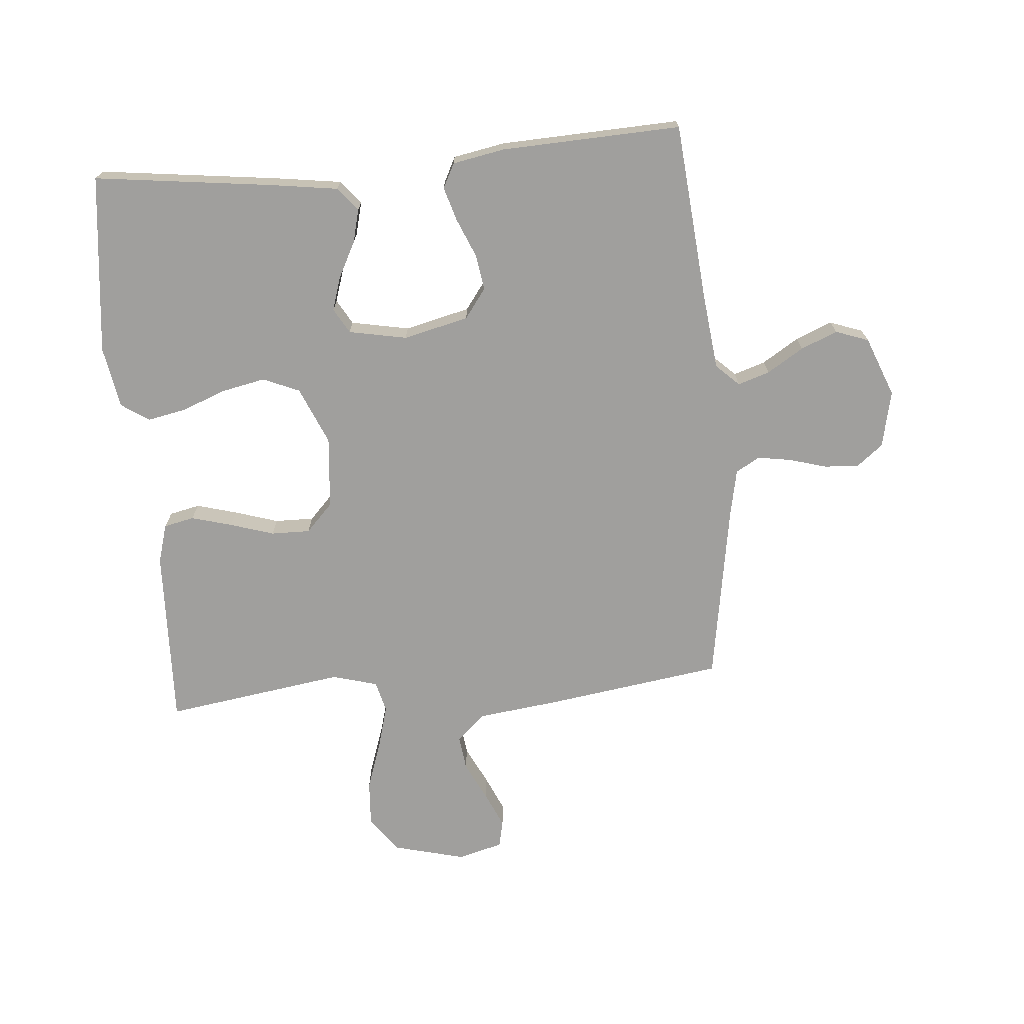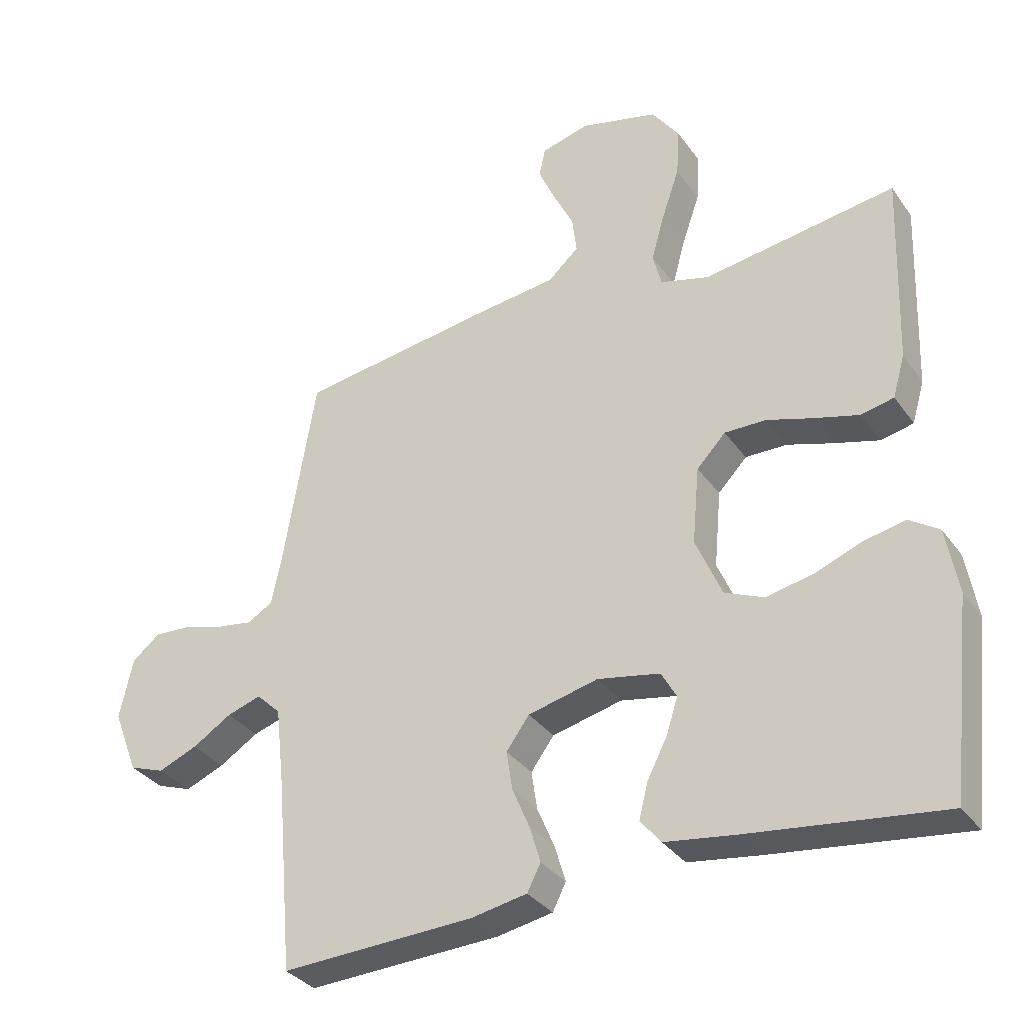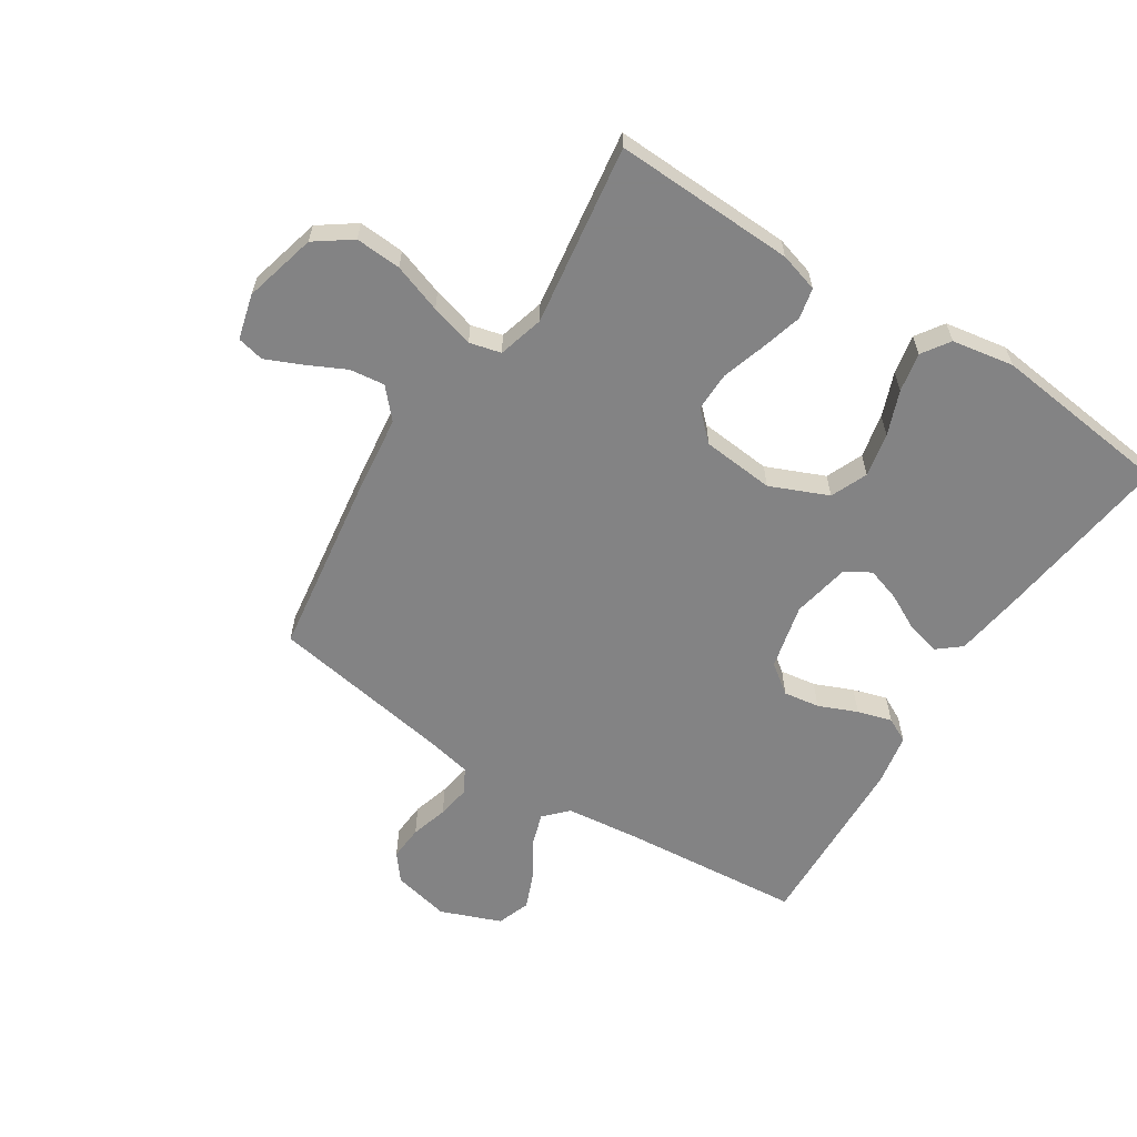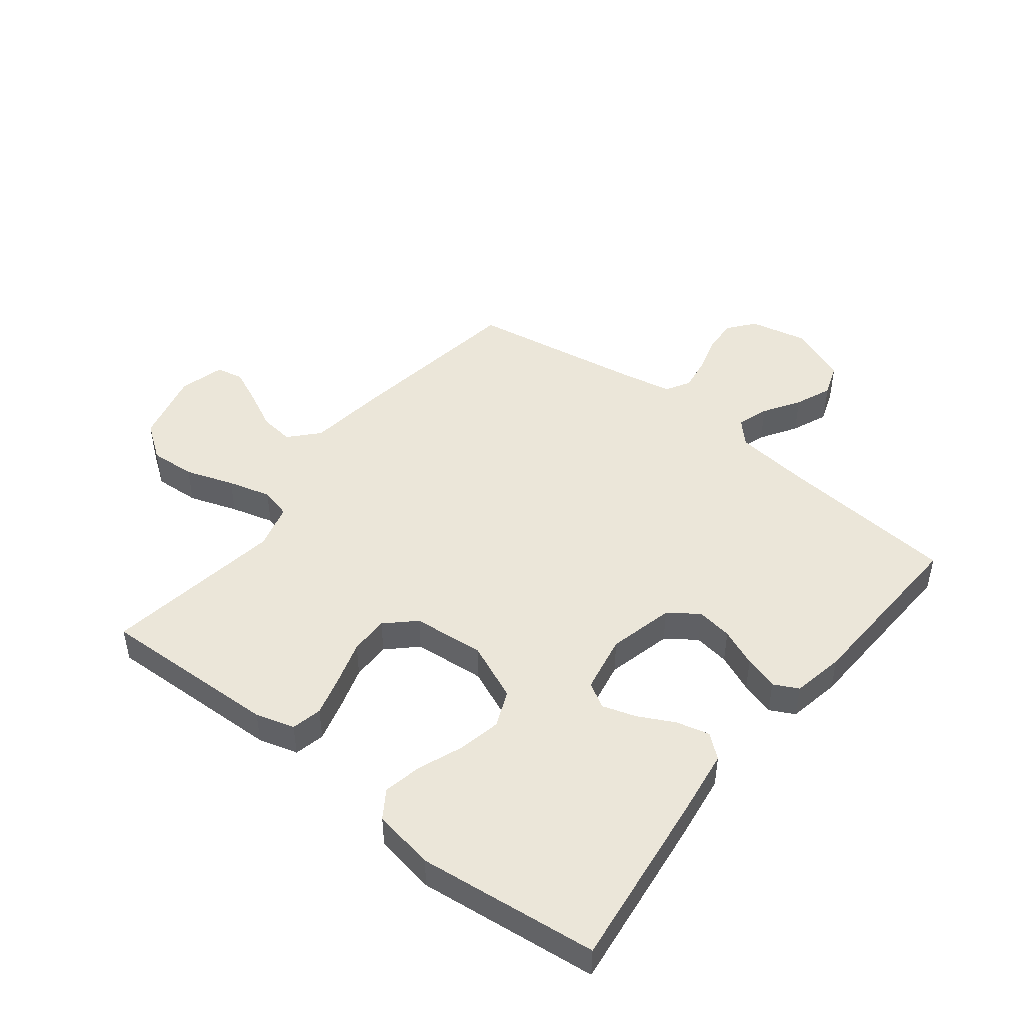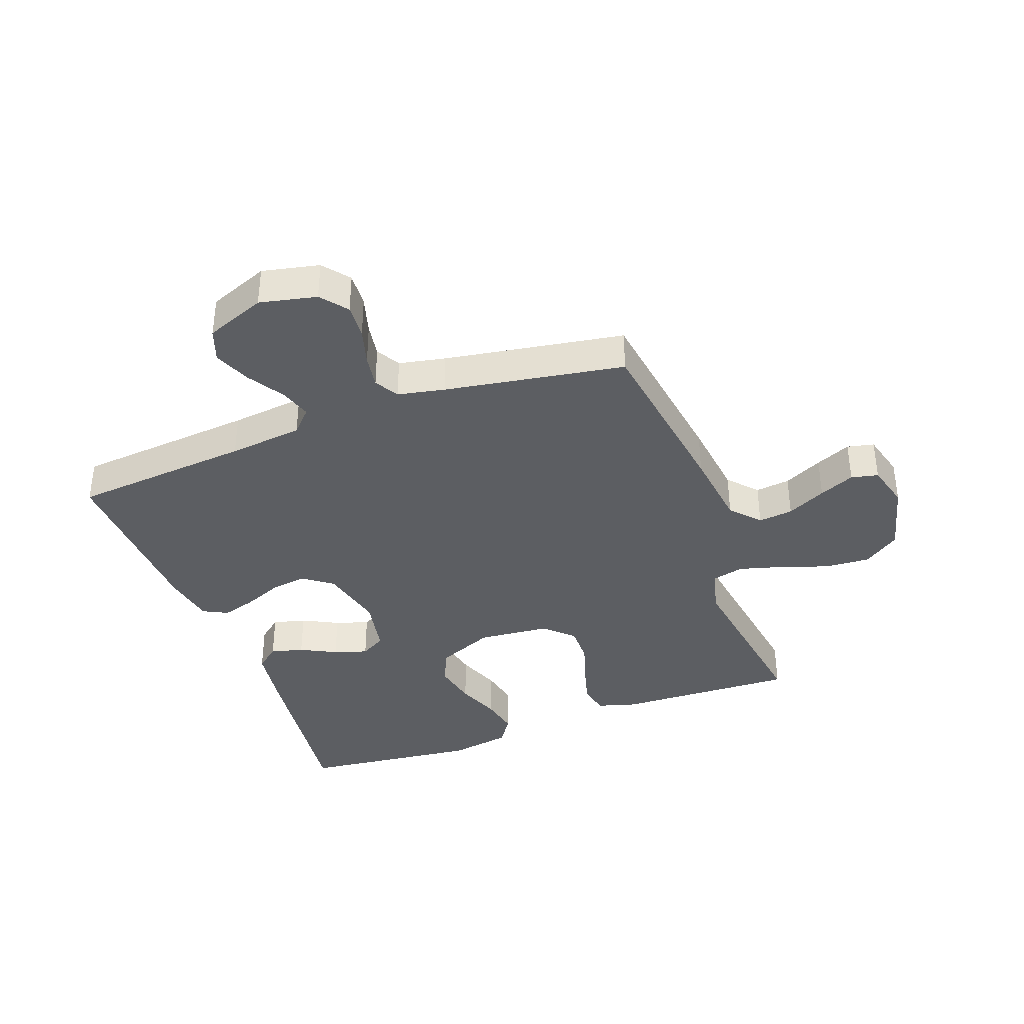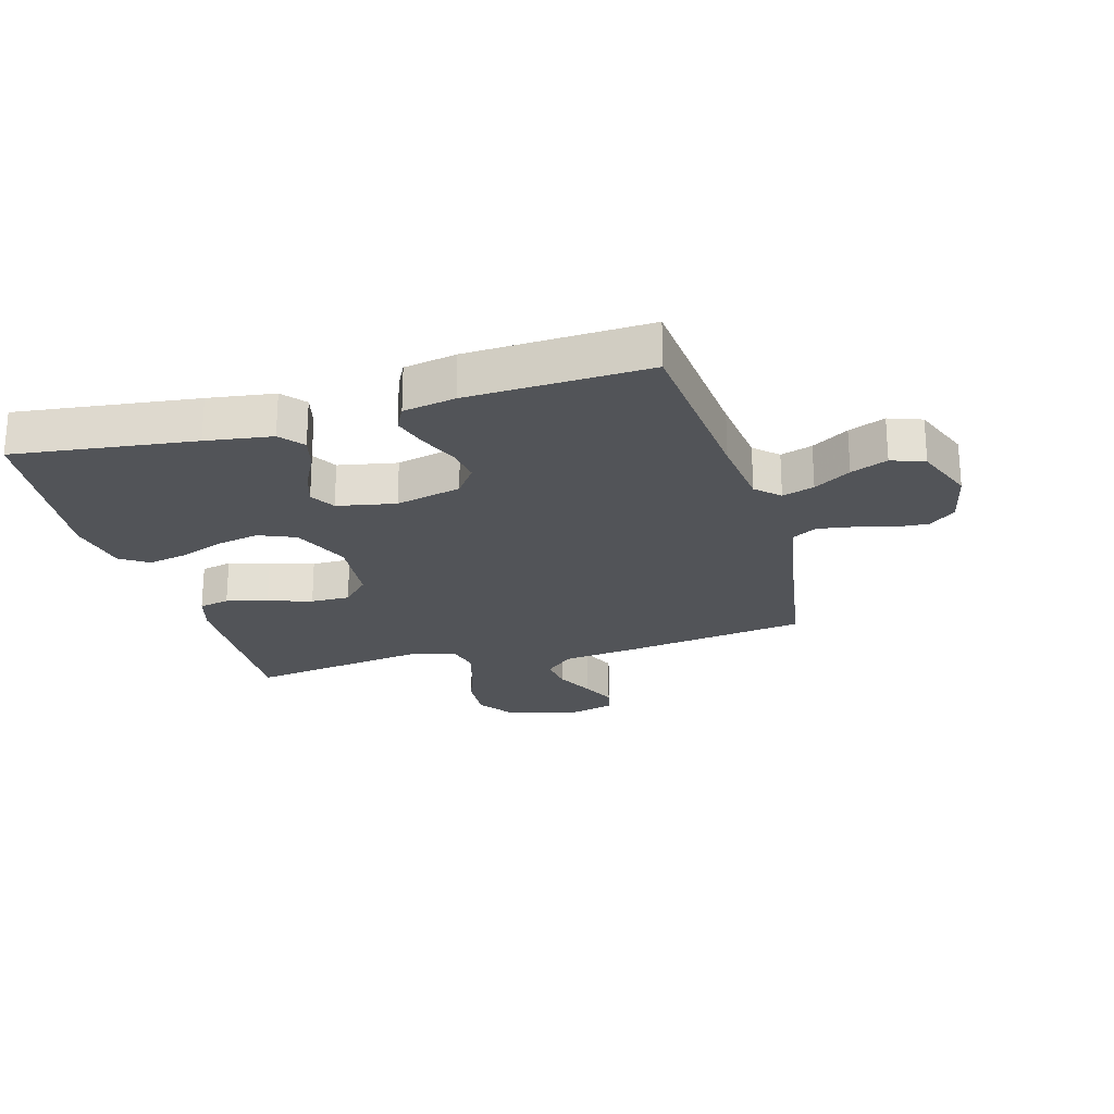
<metadata>
{"format":"obj","ext":"obj","renderer":"f3d","projection":"perspective","resolution":1024,"background":"white","views":[{"elev":-71.3,"azim":-175.0,"up":"+Y"},{"elev":-33.6,"azim":30.0,"up":"+Z"},{"elev":-61.1,"azim":57.3,"up":"+Y"},{"elev":46.9,"azim":128.4,"up":"+Y"},{"elev":-37.8,"azim":-69.7,"up":"+Y"},{"elev":-23.1,"azim":-164.0,"up":"+Y"}]}
</metadata>
<code>
v 0.5 0.07 0.5
v 0.489 0.07 0.2
v 0.47 0.07 0.135
v 0.419 0.07 0.124
v 0.351 0.07 0.143
v 0.278 0.07 0.166
v 0.213 0.07 0.167
v 0.168 0.07 0.12
v 0.157 0.07 0
v 0.198 0.07 -0.096
v 0.259 0.07 -0.122
v 0.332 0.07 -0.107
v 0.405 0.07 -0.079
v 0.47 0.07 -0.066
v 0.516 0.07 -0.097
v 0.534 0.07 -0.2
v 0.5 0.07 -0.5
v 0.2 0.07 -0.462
v 0.09 0.07 -0.446
v 0.058 0.07 -0.407
v 0.072 0.07 -0.352
v 0.103 0.07 -0.292
v 0.121 0.07 -0.236
v 0.097 0.07 -0.194
v 0 0.07 -0.175
v -0.109 0.07 -0.201
v -0.145 0.07 -0.25
v -0.136 0.07 -0.31
v -0.109 0.07 -0.374
v -0.092 0.07 -0.431
v -0.113 0.07 -0.472
v -0.2 0.07 -0.488
v -0.5 0.07 -0.5
v -0.526 0.07 -0.2
v -0.54 0.07 -0.076
v -0.578 0.07 -0.04
v -0.631 0.07 -0.057
v -0.692 0.07 -0.095
v -0.753 0.07 -0.12
v -0.808 0.07 -0.1
v -0.847 0.07 0
v -0.826 0.07 0.095
v -0.782 0.07 0.13
v -0.724 0.07 0.126
v -0.662 0.07 0.108
v -0.606 0.07 0.099
v -0.566 0.07 0.122
v -0.55 0.07 0.2
v -0.5 0.07 0.5
v -0.2 0.07 0.543
v -0.068 0.07 0.559
v -0.02 0.07 0.602
v -0.027 0.07 0.66
v -0.059 0.07 0.725
v -0.085 0.07 0.784
v -0.075 0.07 0.829
v 0 0.07 0.849
v 0.121 0.07 0.818
v 0.164 0.07 0.758
v 0.159 0.07 0.682
v 0.131 0.07 0.601
v 0.111 0.07 0.529
v 0.124 0.07 0.477
v 0.2 0.07 0.456
v 0.5 0 0.5
v 0.489 0 0.2
v 0.47 0 0.135
v 0.419 0 0.124
v 0.351 0 0.143
v 0.278 0 0.166
v 0.213 0 0.167
v 0.168 0 0.12
v 0.157 0 0
v 0.198 0 -0.096
v 0.259 0 -0.122
v 0.332 0 -0.107
v 0.405 0 -0.079
v 0.47 0 -0.066
v 0.516 0 -0.097
v 0.534 0 -0.2
v 0.5 0 -0.5
v 0.2 0 -0.462
v 0.09 0 -0.446
v 0.058 0 -0.407
v 0.072 0 -0.352
v 0.103 0 -0.292
v 0.121 0 -0.236
v 0.097 0 -0.194
v 0 0 -0.175
v -0.109 0 -0.201
v -0.145 0 -0.25
v -0.136 0 -0.31
v -0.109 0 -0.374
v -0.092 0 -0.431
v -0.113 0 -0.472
v -0.2 0 -0.488
v -0.5 0 -0.5
v -0.526 0 -0.2
v -0.54 0 -0.076
v -0.578 0 -0.04
v -0.631 0 -0.057
v -0.692 0 -0.095
v -0.753 0 -0.12
v -0.808 0 -0.1
v -0.847 0 0
v -0.826 0 0.095
v -0.782 0 0.13
v -0.724 0 0.126
v -0.662 0 0.108
v -0.606 0 0.099
v -0.566 0 0.122
v -0.55 0 0.2
v -0.5 0 0.5
v -0.2 0 0.543
v -0.068 0 0.559
v -0.02 0 0.602
v -0.027 0 0.66
v -0.059 0 0.725
v -0.085 0 0.784
v -0.075 0 0.829
v 0 0 0.849
v 0.121 0 0.818
v 0.164 0 0.758
v 0.159 0 0.682
v 0.131 0 0.601
v 0.111 0 0.529
v 0.124 0 0.477
v 0.2 0 0.456
f 59 60 61
f 58 59 61
f 57 58 61
f 56 57 61
f 55 56 61
f 54 55 61
f 53 54 61
f 52 53 61 62
f 51 52 62 63
f 50 51 63
f 49 50 63
f 48 49 63
f 43 44 45
f 42 43 45
f 41 42 45
f 40 41 45
f 39 40 45
f 38 39 45
f 37 38 45
f 36 37 45 46
f 35 36 46 47
f 32 33 34
f 31 32 34
f 30 31 34
f 29 30 34
f 28 29 34
f 27 28 34 35
f 48 63 64
f 47 48 64
f 35 47 64
f 27 35 64
f 26 27 64
f 20 21 22
f 19 20 22
f 18 19 22
f 17 18 22
f 16 17 22
f 15 16 22
f 14 15 22
f 13 14 22
f 12 13 22
f 11 12 22 23
f 10 11 23 24
f 4 5 6
f 3 4 6
f 2 3 6
f 1 2 6
f 64 1 6
f 64 6 7
f 25 26 64
f 9 10 24 25
f 8 9 25
f 8 25 64
f 7 8 64
f 125 124 123
f 125 123 122
f 125 122 121
f 125 121 120
f 125 120 119
f 125 119 118
f 125 118 117
f 126 125 117 116
f 127 126 116 115
f 127 115 114
f 127 114 113
f 127 113 112
f 109 108 107
f 109 107 106
f 109 106 105
f 109 105 104
f 109 104 103
f 109 103 102
f 109 102 101
f 110 109 101 100
f 111 110 100 99
f 98 97 96
f 98 96 95
f 98 95 94
f 98 94 93
f 98 93 92
f 99 98 92 91
f 128 127 112
f 128 112 111
f 128 111 99
f 128 99 91
f 128 91 90
f 86 85 84
f 86 84 83
f 86 83 82
f 86 82 81
f 86 81 80
f 86 80 79
f 86 79 78
f 86 78 77
f 86 77 76
f 87 86 76 75
f 88 87 75 74
f 70 69 68
f 70 68 67
f 70 67 66
f 70 66 65
f 70 65 128
f 71 70 128
f 128 90 89
f 89 88 74 73
f 89 73 72
f 128 89 72
f 128 72 71
f 1 65 66 2
f 2 66 67 3
f 3 67 68 4
f 4 68 69 5
f 5 69 70 6
f 6 70 71 7
f 7 71 72 8
f 8 72 73 9
f 9 73 74 10
f 10 74 75 11
f 11 75 76 12
f 12 76 77 13
f 13 77 78 14
f 14 78 79 15
f 15 79 80 16
f 16 80 81 17
f 17 81 82 18
f 18 82 83 19
f 19 83 84 20
f 20 84 85 21
f 21 85 86 22
f 22 86 87 23
f 23 87 88 24
f 24 88 89 25
f 25 89 90 26
f 26 90 91 27
f 27 91 92 28
f 28 92 93 29
f 29 93 94 30
f 30 94 95 31
f 31 95 96 32
f 32 96 97 33
f 33 97 98 34
f 34 98 99 35
f 35 99 100 36
f 36 100 101 37
f 37 101 102 38
f 38 102 103 39
f 39 103 104 40
f 40 104 105 41
f 41 105 106 42
f 42 106 107 43
f 43 107 108 44
f 44 108 109 45
f 45 109 110 46
f 46 110 111 47
f 47 111 112 48
f 48 112 113 49
f 49 113 114 50
f 50 114 115 51
f 51 115 116 52
f 52 116 117 53
f 53 117 118 54
f 54 118 119 55
f 55 119 120 56
f 56 120 121 57
f 57 121 122 58
f 58 122 123 59
f 59 123 124 60
f 60 124 125 61
f 61 125 126 62
f 62 126 127 63
f 63 127 128 64
f 64 128 65 1

</code>
